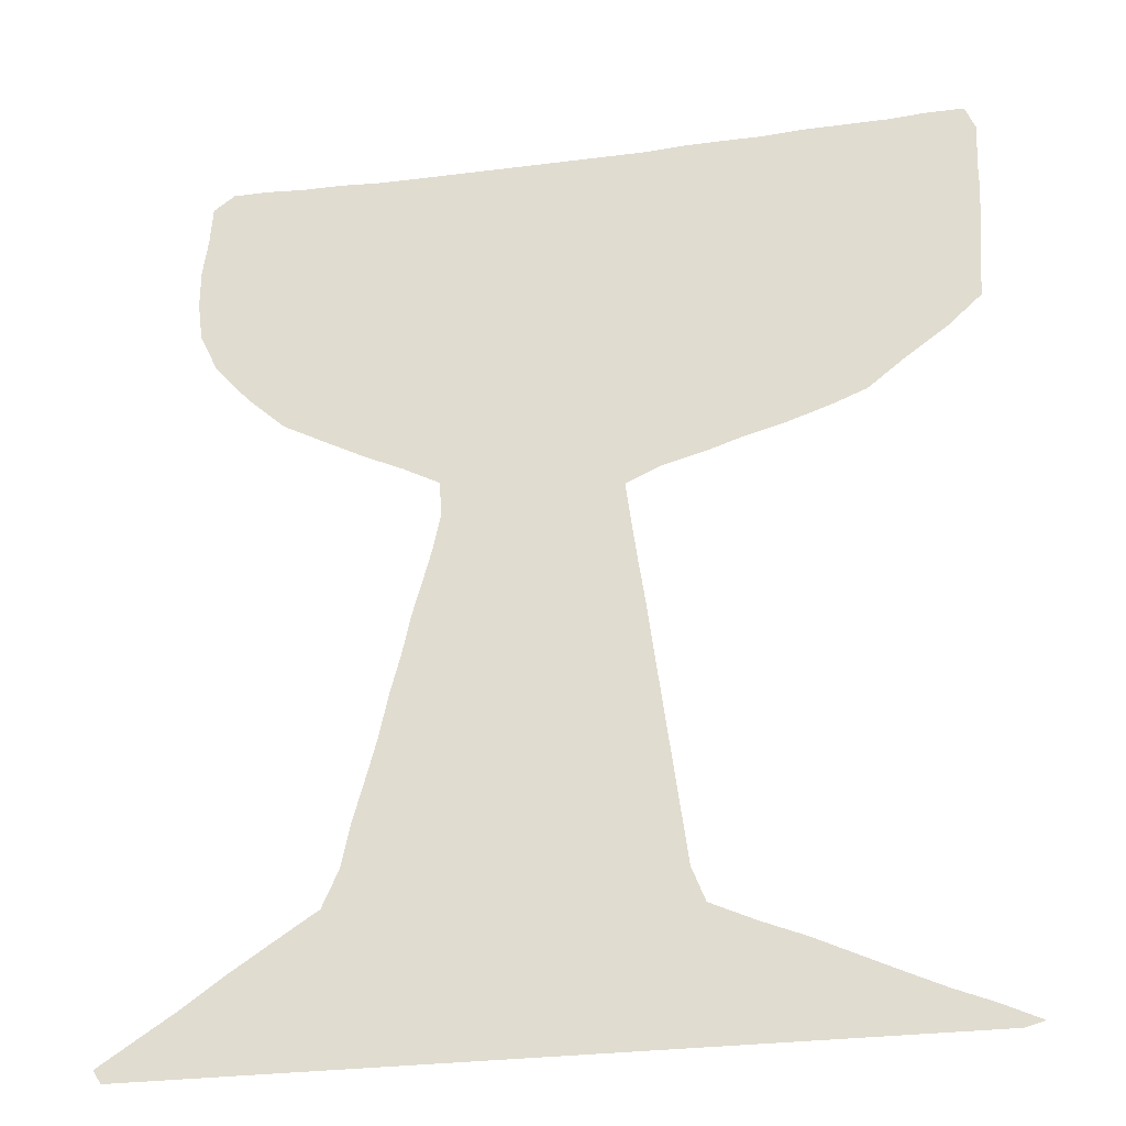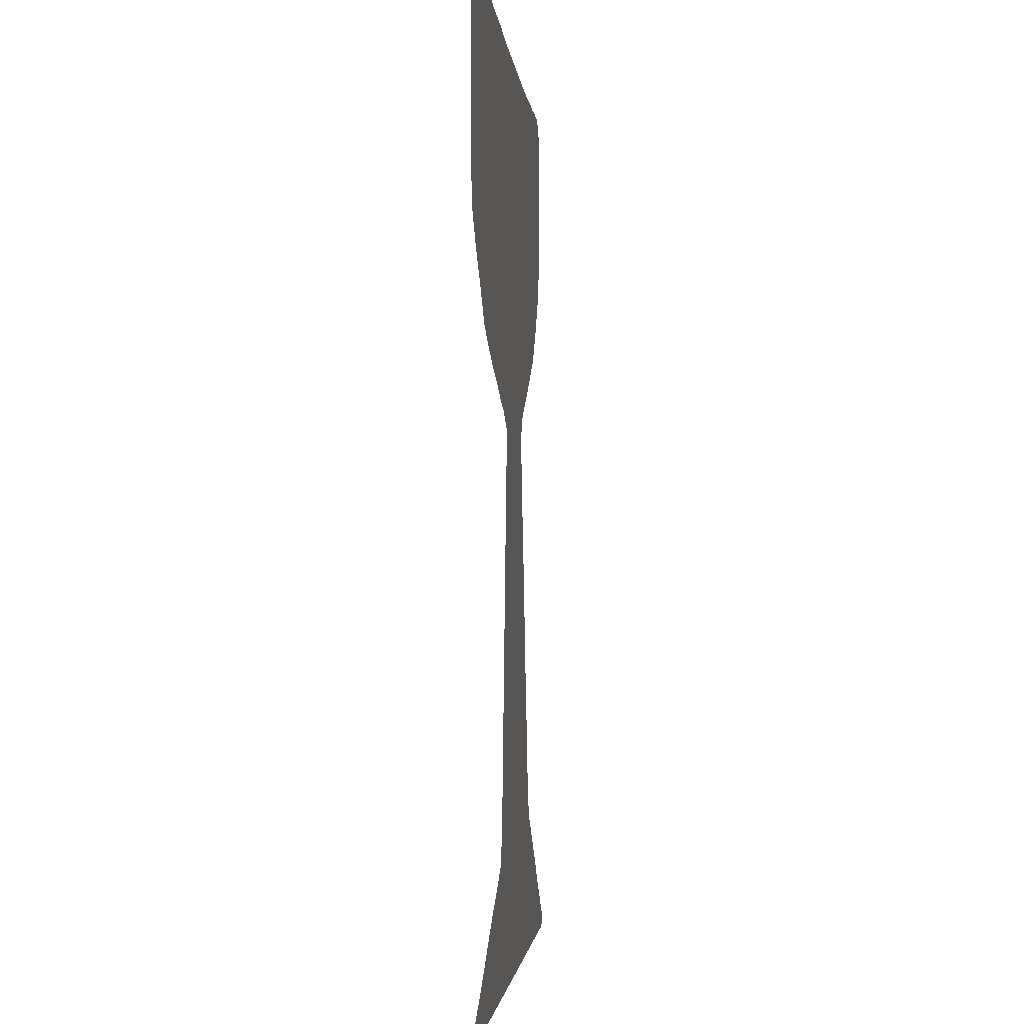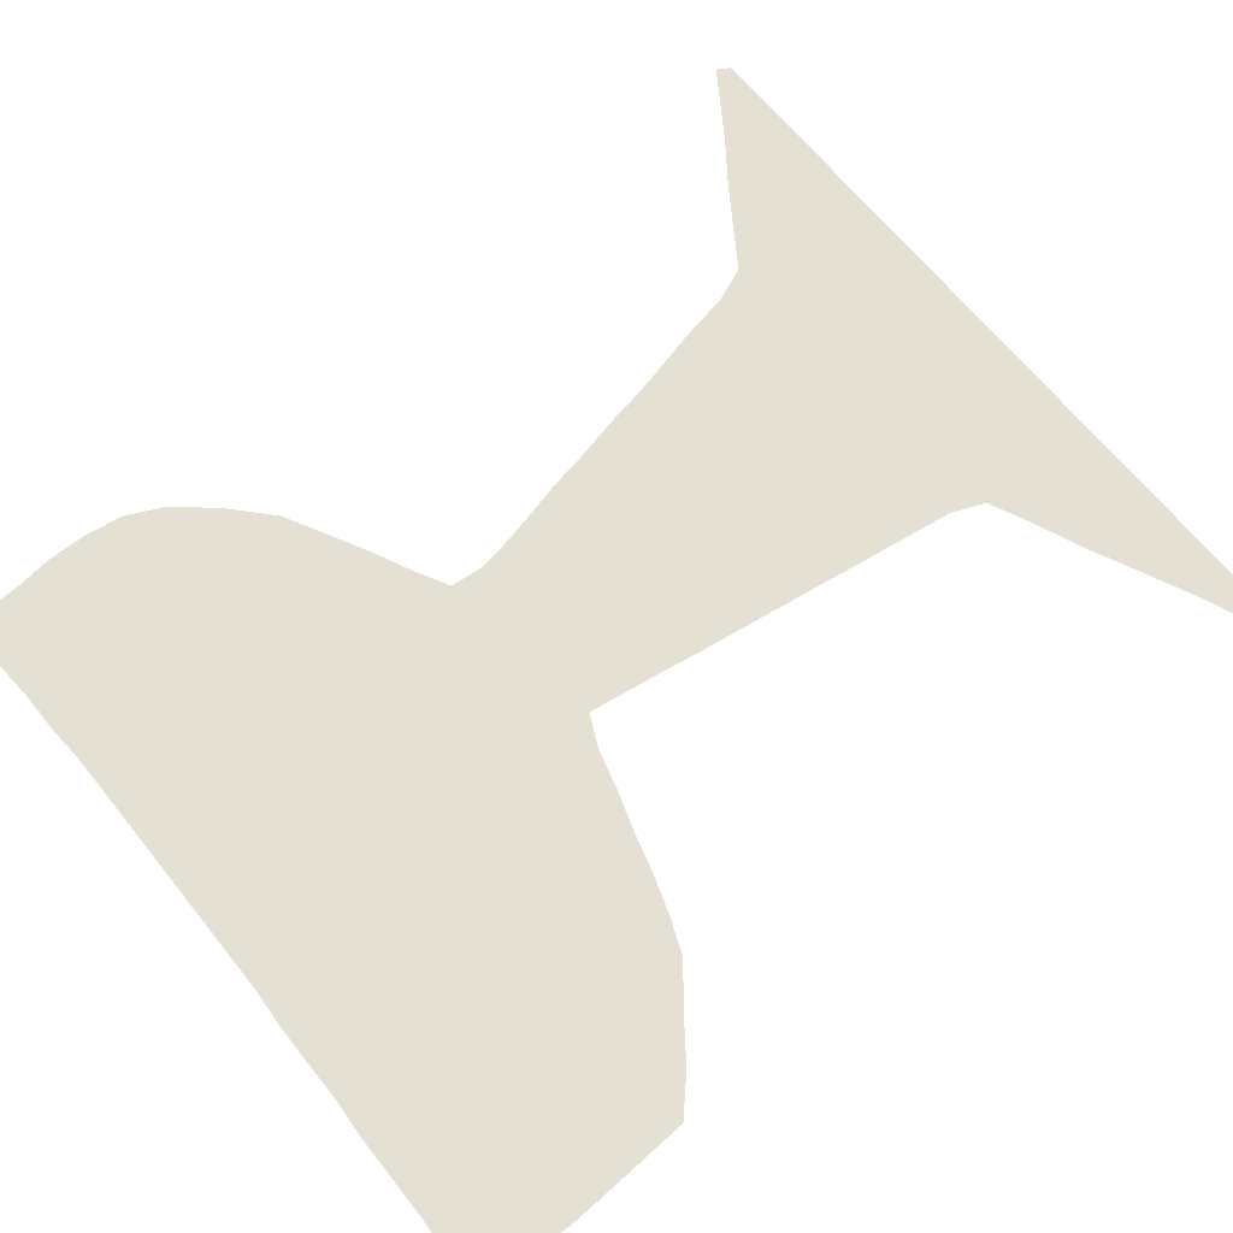
<metadata>
{"format":"obj","ext":"obj","renderer":"f3d","projection":"perspective","resolution":1024,"background":"white","views":[{"elev":-29.2,"azim":-169.3,"up":"+Y"},{"elev":-2.2,"azim":-85.1,"up":"+Y"},{"elev":65.6,"azim":-128.6,"up":"+Z"}]}
</metadata>
<code>
v 0.3634 0.4965 0
v 0.3689 0.5379 0
v 0.375 0.5833 0
v 0.3389 0.6 0
v 0.2925 0.6126 0
v 0.2548 0.6252 0
v 0.2129 0.6364 0
v 0.1679 0.6516 0
v 0.1306 0.6667 0
v 0.09284 0.6969 0
v 0.04722 0.7306 0
v 0.01111 0.7639 0
v 0.008344 0.8054 0
v 0.005003 0.8549 0
v 0.002669 0.8942 0
v 0.002721 0.9307 0
v 0 0.9722 0
v 0.01111 1 0
v 0.052 1 0
v 0.08978 0.9975 0
v 0.1352 0.9972 0
v 0.1815 0.997 0
v 0.2232 0.9944 0
v 0.2657 0.9945 0
v 0.3069 0.9942 0
v 0.3483 0.9917 0
v 0.394 0.9917 0
v 0.4358 0.9917 0
v 0.4744 0.9917 0
v 0.5199 0.9917 0
v 0.5574 0.9917 0
v 0.5995 0.9916 0
v 0.6412 0.9919 0
v 0.6827 0.9945 0
v 0.7237 0.9947 0
v 0.7656 0.9973 0
v 0.8028 0.9972 0
v 0.825 0.9806 0
v 0.8277 0.9396 0
v 0.8333 0.8972 0
v 0.8333 0.8556 0
v 0.8278 0.8139 0
v 0.8083 0.7722 0
v 0.7722 0.7306 0
v 0.7306 0.6917 0
v 0.6843 0.667 0
v 0.6429 0.6451 0
v 0.6021 0.626 0
v 0.5639 0.6056 0
v 0.5611 0.5694 0
v 0.5684 0.5322 0
v 0.5786 0.4935 0
v 0.5886 0.4569 0
v 0.5971 0.4164 0
v 0.6079 0.3737 0
v 0.6186 0.3234 0
v 0.6293 0.2823 0
v 0.6407 0.24 0
v 0.65 0.1944 0
v 0.6667 0.1556 0
v 0.713 0.1247 0
v 0.7552 0.0963 0
v 0.7965 0.06613 0
v 0.8375 0.03886 0
v 0.875 0.01389 0
v 0.8667 0 0
v 0.8245 0 0
v 0.7776 0 0
v 0.737 0 0
v 0.6916 0 0
v 0.6489 0 0
v 0.6123 0 0
v 0.5708 0 0
v 0.5287 0 0
v 0.4862 0 0
v 0.4449 0 0
v 0.4034 0 0
v 0.3624 0 0
v 0.3205 0 0
v 0.2827 0 0
v 0.2379 0 0
v 0.1962 0 0
v 0.1621 0 0
v 0.1204 0 0
v 0.07875 0 0
v 0.03333 0 0
v 0.01389 0.005556 0
v 0.0553 0.02484 0
v 0.09235 0.03962 0
v 0.1294 0.05664 0
v 0.172 0.07656 0
v 0.2138 0.09627 0
v 0.2594 0.1148 0
v 0.3056 0.1361 0
v 0.3194 0.1722 0
v 0.3244 0.2093 0
v 0.3299 0.251 0
v 0.3356 0.2936 0
v 0.3413 0.3358 0
v 0.3472 0.3804 0
v 0.3523 0.4185 0
v 0.3578 0.4601 0
v 0.6971 0.8486 0
v 0.6568 0.8367 0
v 0.3995 0.7826 0
v 0.4815 0.7945 0
v 0.4794 0.6085 0
v 0.06629 0.9684 0
v 0.05504 0.9297 0
v 0.8384 0.01801 0
v 0.7524 0.0463 0
v 0.5631 0.09627 0
v 0.4751 0.2837 0
v 0.749 0.9123 0
v 0.7257 0.8763 0
v 0.09279 0.9137 0
v 0.3615 0.7963 0
v 0.7999 0.03067 0
v 0.05177 0.7871 0
v 0.1394 0.8355 0
v 0.6052 0.07686 0
v 0.6987 0.0641 0
v 0.1421 0.6898 0
v 0.1868 0.8325 0
v 0.7901 0.9213 0
v 0.7919 0.9628 0
v 0.2322 0.8147 0
v 0.2077 0.04408 0
v 0.3291 0.07091 0
v 0.6549 0.07391 0
v 0.4582 0.5717 0
v 0.4609 0.5299 0
v 0.4734 0.4854 0
v 0.2768 0.8102 0
v 0.3211 0.8065 0
v 0.4806 0.4426 0
v 0.4827 0.3291 0
v 0.6131 0.8182 0
v 0.4748 0.3659 0
v 0.4672 0.4043 0
v 0.5668 0.8067 0
v 0.06864 0.0168 0
v 0.1139 0.02499 0
v 0.1622 0.03212 0
v 0.2521 0.05373 0
v 0.4843 0.2358 0
v 0.4967 0.198 0
v 0.5232 0.7982 0
v 0.3701 0.08155 0
v 0.4103 0.0762 0
v 0.4891 0.1614 0
v 0.6312 0.913 0
v 0.6698 0.9219 0
v 0.4187 0.9049 0
v 0.4343 0.6964 0
v 0.3863 0.6732 0
v 0.427 0.6042 0
v 0.4097 0.2477 0
v 0.3942 0.2779 0
v 0.7247 0.9455 0
v 0.03226 0.8939 0
v 0.3758 0.315 0
v 0.3541 0.7048 0
v 0.1047 0.8028 0
v 0.1264 0.7633 0
v 0.1737 0.7479 0
v 0.2163 0.7275 0
v 0.693 0.9545 0
v 0.5925 0.7743 0
v 0.6023 0.9534 0
v 0.206 0.6794 0
v 0.4166 0.5567 0
v 0.6574 0.7928 0
v 0.4095 0.5176 0
v 0.6706 0.8806 0
v 0.4113 0.3472 0
v 0.5862 0.9057 0
v 0.3502 0.6525 0
v 0.2457 0.6805 0
v 0.08293 0.7655 0
v 0.3987 0.4761 0
v 0.4088 0.3911 0
v 0.5438 0.3449 0
v 0.5977 0.1242 0
v 0.5364 0.3892 0
v 0.54 0.8908 0
v 0.4078 0.2093 0
v 0.6385 0.1155 0
v 0.533 0.6982 0
v 0.1008 0.8462 0
v 0.5124 0.3134 0
v 0.5015 0.402 0
v 0.3885 0.03966 0
v 0.3672 0.1195 0
v 0.5225 0.1273 0
v 0.568 0.2114 0
v 0.6957 0.7673 0
v 0.382 0.6244 0
v 0.7317 0.7906 0
v 0.4837 0.6982 0
v 0.5245 0.6053 0
v 0.4617 0.8922 0
v 0.4389 0.7894 0
v 0.5575 0.04712 0
v 0.5586 0.2554 0
v 0.7855 0.8427 0
v 0.7809 0.878 0
v 0.1778 0.7041 0
v 0.7636 0.8115 0
v 0.1014 0.9543 0
v 0.1379 0.9511 0
v 0.3353 0.8981 0
v 0.3752 0.901 0
v 0.06932 0.8319 0
v 0.1157 0.8773 0
v 0.163 0.9179 0
v 0.1968 0.9303 0
v 0.2563 0.9045 0
v 0.2215 0.9067 0
v 0.5048 0.5625 0
v 0.5034 0.515 0
v 0.2885 0.7114 0
v 0.298 0.9079 0
v 0.5239 0.4318 0
v 0.4184 0.6482 0
v 0.6187 0.7292 0
v 0.659 0.7478 0
v 0.3959 0.4334 0
v 0.5123 0.4715 0
v 0.4129 0.3109 0
v 0.5504 0.2999 0
v 0.5772 0.7104 0
v 0.5002 0.9001 0
v 0.4346 0.04349 0
v 0.446 0.1441 0
v 0.4113 0.1677 0
v 0.4919 0.09729 0
v 0.5498 0.7541 0
v 0.5196 0.9365 0
v 0.5503 0.6448 0
v 0.3733 0.7494 0
v 0.4516 0.1927 0
v 0.5052 0.6523 0
v 0.4033 0.8252 0
v 0.4193 0.7455 0
v 0.318 0.678 0
v 0.3541 0.8479 0
v 0.07261 0.8816 0
v 0.2241 0.8627 0
v 0.5961 0.03405 0
v 0.5997 0.2451 0
v 0.4453 0.2402 0
v 0.3019 0.0412 0
v 0.1283 0.9143 0
v 0.4421 0.3758 0
v 0.5094 0.3591 0
v 0.6795 0.1069 0
v 0.6273 0.773 0
v 0.1555 0.8743 0
v 0.6223 0.8682 0
v 0.4342 0.2817 0
v 0.7054 0.9118 0
v 0.5791 0.8562 0
v 0.3331 0.1073 0
v 0.6328 0.03761 0
v 0.4375 0.4197 0
v 0.2926 0.08679 0
v 0.6543 0.6991 0
v 0.5405 0.8419 0
v 0.4593 0.6506 0
v 0.2043 0.7793 0
v 0.09477 0.7351 0
v 0.6109 0.2025 0
v 0.3473 0.03883 0
v 0.0427 0.8598 0
v 0.7399 0.8387 0
v 0.5068 0.747 0
v 0.4542 0.8362 0
v 0.4464 0.9444 0
v 0.4619 0.744 0
v 0.3296 0.7536 0
v 0.363 0.9459 0
v 0.4061 0.9469 0
v 0.1354 0.7233 0
v 0.1569 0.794 0
v 0.2808 0.951 0
v 0.2602 0.8512 0
v 0.2374 0.9503 0
v 0.1906 0.8842 0
v 0.2479 0.7704 0
v 0.2837 0.659 0
v 0.2881 0.763 0
v 0.3235 0.9483 0
v 0.3073 0.8542 0
v 0.6145 0.6801 0
v 0.7567 0.9557 0
v 0.5544 0.945 0
v 0.5761 0.6708 0
v 0.4841 0.9449 0
v 0.4986 0.8501 0
v 0.5349 0.1764 0
v 0.5596 0.139 0
v 0.6943 0.7191 0
v 0.7323 0.7436 0
v 0.6969 0.8109 0
v 0.5117 0.03791 0
v 0.322 0.7132 0
v 0.5175 0.2678 0
v 0.7679 0.774 0
v 0.7985 0.8119 0
v 0.6519 0.9551 0
v 0.5244 0.07812 0
v 0.03586 0.8262 0
v 0.1677 0.9608 0
v 0.6244 0.1594 0
v 0.541 0.4989 0
v 0.5621 0.4214 0
v 0.5806 0.3345 0
v 0.4379 0.4587 0
v 0.5511 0.4613 0
v 0.4474 0.3273 0
v 0.362 0.2724 0
v 0.5898 0.2891 0
v 0.5718 0.3792 0
v 0.3774 0.3572 0
v 0.318 0.6391 0
v 0.3766 0.3946 0
v 0.3698 0.2337 0
v 0.3936 0.8675 0
v 0.5267 0.2242 0
v 0.6721 0.03465 0
v 0.3441 0.1472 0
v 0.4709 0.02935 0
v 0.3803 0.15 0
v 0.4078 0.1186 0
v 0.4786 0.06392 0
v 0.5846 0.7421 0
v 0.4789 0.1258 0
v 0.4479 0.09472 0
v 0.365 0.1884 0
v 0.2806 0.8789 0
v 0.2009 0.9662 0
v 0.5352 0.5359 0
v 0.3916 0.7129 0
v 0.2563 0.728 0
v 0.2552 0.08706 0
v 0.4377 0.4946 0
v 0.7117 0.02929 0
v 0.428 0.8645 0
v 0.721 0.08725 0
v 0.2695 0.02511 0
v 0.02931 0.9646 0
v 0.5824 0.1698 0
f 308 191 113
f 198 225 156
f 17 352 18
f 19 352 108
f 64 110 65
f 159 322 328
f 16 161 109
f 35 168 160
f 14 275 161
f 37 126 38
f 272 165 180
f 63 111 118
f 10 284 272
f 184 112 121
f 8 123 9
f 256 192 139
f 64 118 110
f 11 119 12
f 248 214 190
f 173 138 258
f 126 36 296
f 36 35 296
f 86 142 87
f 128 91 144
f 257 188 130
f 312 195 237
f 85 143 142
f 84 144 143
f 145 92 128
f 351 253 145
f 187 328 340
f 242 236 235
f 149 194 264
f 59 273 315
f 305 173 197
f 199 305 197
f 112 195 312
f 15 161 16
f 352 19 18
f 16 352 17
f 108 20 19
f 110 66 65
f 62 111 63
f 205 308 330
f 14 161 15
f 109 116 210
f 108 109 210
f 207 115 276
f 170 177 152
f 40 125 207
f 206 207 276
f 160 168 262
f 116 254 210
f 20 108 210
f 126 39 38
f 36 126 37
f 113 252 146
f 175 103 115
f 296 160 114
f 63 118 64
f 68 111 69
f 164 120 190
f 254 259 216
f 254 215 259
f 61 257 350
f 62 350 111
f 111 348 69
f 166 271 285
f 311 170 152
f 123 10 9
f 201 220 50
f 34 168 35
f 35 160 296
f 250 121 204
f 217 219 288
f 242 252 187
f 110 67 66
f 118 68 67
f 110 118 67
f 81 128 82
f 78 274 79
f 128 92 91
f 77 193 78
f 119 13 12
f 10 272 11
f 60 188 257
f 3 172 157
f 2 174 172
f 132 221 220
f 175 260 104
f 176 255 182
f 321 255 176
f 224 136 192
f 159 230 162
f 191 256 137
f 173 258 227
f 125 114 207
f 39 125 40
f 126 125 39
f 142 88 87
f 82 128 144
f 267 94 93
f 347 181 319
f 228 181 102
f 229 133 136
f 261 230 159
f 162 176 325
f 198 157 225
f 231 191 308
f 185 192 256
f 325 182 327
f 327 228 101
f 85 142 86
f 84 143 85
f 142 89 88
f 142 143 89
f 144 91 90
f 83 144 84
f 143 90 89
f 143 144 90
f 79 253 80
f 351 145 81
f 81 145 128
f 145 346 92
f 196 330 301
f 72 250 73
f 265 250 72
f 130 121 265
f 29 299 30
f 268 226 295
f 234 150 193
f 264 194 332
f 129 149 264
f 151 242 235
f 112 312 204
f 103 175 104
f 153 152 175
f 230 176 162
f 241 245 105
f 225 157 270
f 252 261 158
f 153 175 262
f 190 120 215
f 109 248 116
f 161 275 248
f 311 152 153
f 281 241 117
f 119 180 164
f 164 285 120
f 164 165 285
f 8 208 123
f 157 131 107
f 265 71 331
f 193 149 274
f 127 287 249
f 247 213 212
f 172 132 131
f 307 281 222
f 274 129 253
f 134 294 287
f 274 149 129
f 135 247 294
f 211 210 254
f 321 176 230
f 177 186 263
f 259 120 124
f 177 263 260
f 152 177 260
f 156 344 163
f 248 190 215
f 256 139 137
f 192 136 140
f 186 300 269
f 262 175 115
f 146 252 242
f 188 184 121
f 188 121 130
f 277 189 238
f 164 190 214
f 138 141 169
f 302 301 195
f 302 353 301
f 197 227 303
f 44 304 45
f 304 199 197
f 103 104 305
f 180 165 164
f 276 103 305
f 198 156 178
f 243 240 189
f 278 300 202
f 244 203 278
f 270 107 243
f 280 200 277
f 203 245 280
f 204 306 74
f 121 112 204
f 251 205 196
f 308 113 146
f 161 248 109
f 41 206 310
f 41 207 206
f 114 115 207
f 40 207 41
f 209 199 309
f 310 206 209
f 33 311 34
f 211 314 21
f 210 211 21
f 20 210 21
f 178 163 246
f 135 281 117
f 213 283 282
f 154 279 283
f 119 214 313
f 119 164 214
f 116 215 254
f 313 214 275
f 116 248 215
f 314 342 22
f 215 120 259
f 21 314 22
f 211 254 216
f 59 315 60
f 60 315 188
f 123 284 10
f 285 124 120
f 165 166 285
f 201 50 49
f 107 131 220
f 201 107 220
f 223 293 286
f 236 187 340
f 218 286 288
f 289 249 219
f 217 216 289
f 8 171 208
f 193 274 78
f 2 172 3
f 157 172 131
f 1 174 2
f 172 174 132
f 220 343 50
f 220 221 343
f 131 132 220
f 343 316 51
f 221 229 316
f 132 133 221
f 145 267 346
f 7 179 171
f 127 290 134
f 246 222 291
f 6 291 179
f 292 281 135
f 212 282 293
f 107 201 243
f 53 320 317
f 317 224 185
f 55 318 56
f 191 137 113
f 232 298 295
f 258 169 226
f 32 170 33
f 33 170 311
f 227 226 268
f 296 114 125
f 227 197 173
f 297 177 170
f 105 203 244
f 1 102 181
f 174 1 181
f 133 132 347
f 136 133 319
f 319 133 347
f 52 316 320
f 320 229 224
f 105 245 203
f 162 99 98
f 321 113 137
f 328 322 97
f 159 162 322
f 82 144 83
f 323 231 205
f 257 130 122
f 54 324 55
f 324 185 183
f 192 140 139
f 162 325 99
f 321 139 255
f 255 139 140
f 325 327 100
f 140 136 266
f 182 266 228
f 239 186 297
f 226 337 232
f 340 328 96
f 187 252 158
f 58 273 59
f 330 146 147
f 204 74 73
f 279 202 299
f 348 122 331
f 299 233 239
f 76 234 77
f 77 234 193
f 264 332 94
f 75 333 76
f 193 150 149
f 335 334 194
f 339 335 150
f 335 236 334
f 336 339 234
f 204 312 306
f 306 312 336
f 338 151 235
f 339 235 335
f 332 340 95
f 151 147 242
f 236 242 187
f 121 250 265
f 124 127 249
f 287 294 341
f 250 204 73
f 249 218 219
f 22 342 23
f 208 167 166
f 30 299 239
f 345 290 167
f 253 267 145
f 182 228 327
f 294 212 223
f 176 182 325
f 114 160 262
f 169 337 226
f 185 256 183
f 231 308 205
f 258 226 227
f 3 157 198
f 261 159 158
f 186 269 263
f 138 263 141
f 229 136 224
f 238 189 232
f 136 319 266
f 202 300 233
f 265 72 71
f 187 158 328
f 233 300 186
f 227 268 303
f 105 244 117
f 175 152 260
f 157 107 270
f 343 51 50
f 344 155 245
f 241 344 245
f 156 225 155
f 179 222 345
f 117 244 247
f 183 191 231
f 247 244 329
f 224 192 185
f 133 229 221
f 241 105 117
f 281 163 241
f 208 166 284
f 271 290 127
f 331 71 70
f 60 257 61
f 271 127 124
f 272 180 11
f 285 271 124
f 249 287 218
f 341 294 223
f 274 253 79
f 294 247 212
f 290 292 134
f 257 122 350
f 263 269 141
f 259 289 216
f 260 263 138
f 104 260 138
f 269 148 141
f 269 300 148
f 114 262 115
f 106 277 148
f 206 276 209
f 276 199 209
f 148 238 141
f 148 277 238
f 3 198 4
f 4 198 178
f 178 156 163
f 201 49 240
f 329 154 213
f 200 189 277
f 346 93 92
f 200 243 189
f 174 181 347
f 278 106 300
f 348 70 69
f 154 202 279
f 350 122 111
f 154 349 202
f 329 244 349
f 155 270 200
f 61 350 62
f 203 280 106
f 80 253 351
f 280 155 200
f 291 326 246
f 352 109 108
f 246 307 222
f 282 27 26
f 282 283 27
f 212 213 282
f 135 117 247
f 205 330 196
f 283 28 27
f 283 279 28
f 213 154 283
f 199 304 309
f 104 173 305
f 284 166 165
f 123 208 284
f 286 25 24
f 286 293 25
f 218 223 286
f 127 134 287
f 273 196 353
f 168 153 262
f 288 24 23
f 288 286 24
f 219 218 288
f 246 163 307
f 259 124 289
f 289 124 249
f 217 289 219
f 7 171 8
f 208 171 167
f 166 167 271
f 6 179 7
f 179 345 167
f 171 179 167
f 271 167 290
f 5 291 6
f 5 326 291
f 179 291 222
f 134 292 135
f 290 345 292
f 292 222 281
f 293 26 25
f 293 282 26
f 223 212 293
f 134 135 294
f 295 48 47
f 295 298 48
f 226 232 295
f 258 138 169
f 253 129 267
f 268 47 46
f 104 138 173
f 126 296 125
f 31 297 170
f 32 31 170
f 30 297 31
f 30 239 297
f 297 186 177
f 240 49 48
f 298 240 48
f 232 189 298
f 265 331 130
f 169 141 238
f 264 267 129
f 28 279 29
f 29 279 299
f 299 202 233
f 300 106 148
f 11 180 119
f 159 328 158
f 275 214 248
f 239 233 186
f 146 242 147
f 301 151 195
f 301 147 151
f 302 112 184
f 302 195 112
f 353 196 301
f 303 46 45
f 303 268 46
f 304 303 45
f 304 197 303
f 276 305 199
f 276 115 103
f 306 75 74
f 306 333 75
f 57 251 58
f 323 205 251
f 330 308 146
f 309 44 43
f 309 304 44
f 209 309 310
f 42 310 43
f 310 309 43
f 42 41 310
f 311 168 34
f 311 153 168
f 337 238 232
f 119 313 13
f 13 313 14
f 14 313 275
f 217 288 342
f 314 217 342
f 216 217 314
f 211 216 314
f 315 184 188
f 315 273 353
f 273 251 196
f 58 251 273
f 316 52 51
f 316 229 320
f 57 323 251
f 53 317 54
f 324 317 185
f 318 323 56
f 318 183 231
f 324 183 318
f 183 256 191
f 228 102 101
f 266 319 228
f 228 319 181
f 52 320 53
f 317 320 224
f 113 321 261
f 139 321 137
f 322 98 97
f 322 162 98
f 113 261 252
f 56 323 57
f 54 317 324
f 55 324 318
f 325 100 99
f 4 178 326
f 327 101 100
f 140 266 255
f 298 189 240
f 328 97 96
f 301 330 147
f 111 122 348
f 272 284 165
f 332 95 94
f 236 340 334
f 333 234 76
f 306 336 333
f 334 332 194
f 334 340 332
f 335 149 150
f 335 194 149
f 235 236 335
f 163 281 307
f 339 150 234
f 336 234 333
f 336 237 339
f 312 237 336
f 169 238 337
f 195 151 338
f 237 195 338
f 338 235 339
f 237 338 339
f 340 96 95
f 287 341 218
f 218 341 223
f 342 288 23
f 247 329 213
f 255 266 182
f 326 178 246
f 261 321 230
f 264 94 267
f 343 221 316
f 156 155 344
f 241 163 344
f 225 270 155
f 222 292 345
f 201 240 243
f 154 329 349
f 346 267 93
f 347 132 174
f 203 106 278
f 348 331 70
f 68 118 111
f 349 278 202
f 349 244 278
f 270 243 200
f 280 277 106
f 80 351 81
f 245 155 280
f 130 331 122
f 4 326 5
f 16 109 352
f 315 353 184
f 184 353 302
f 318 231 323
f 295 47 268

</code>
